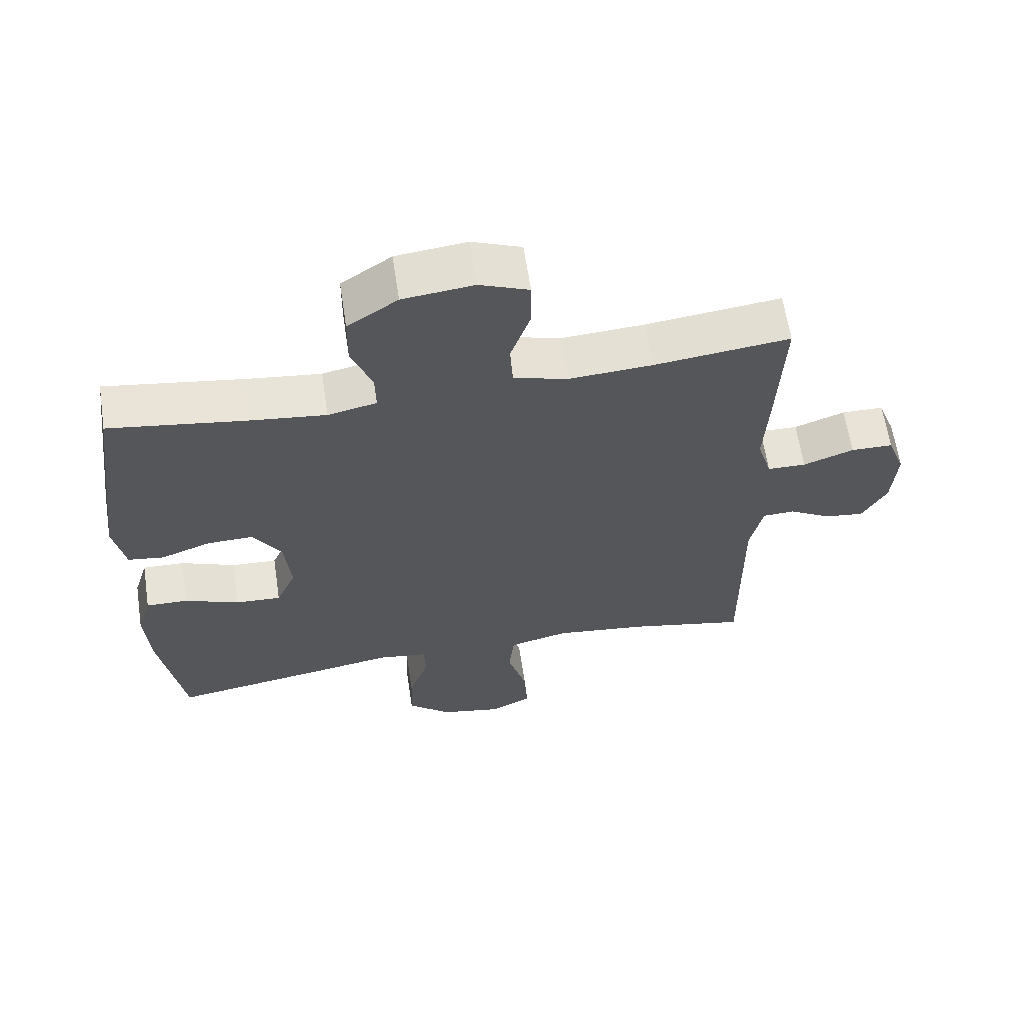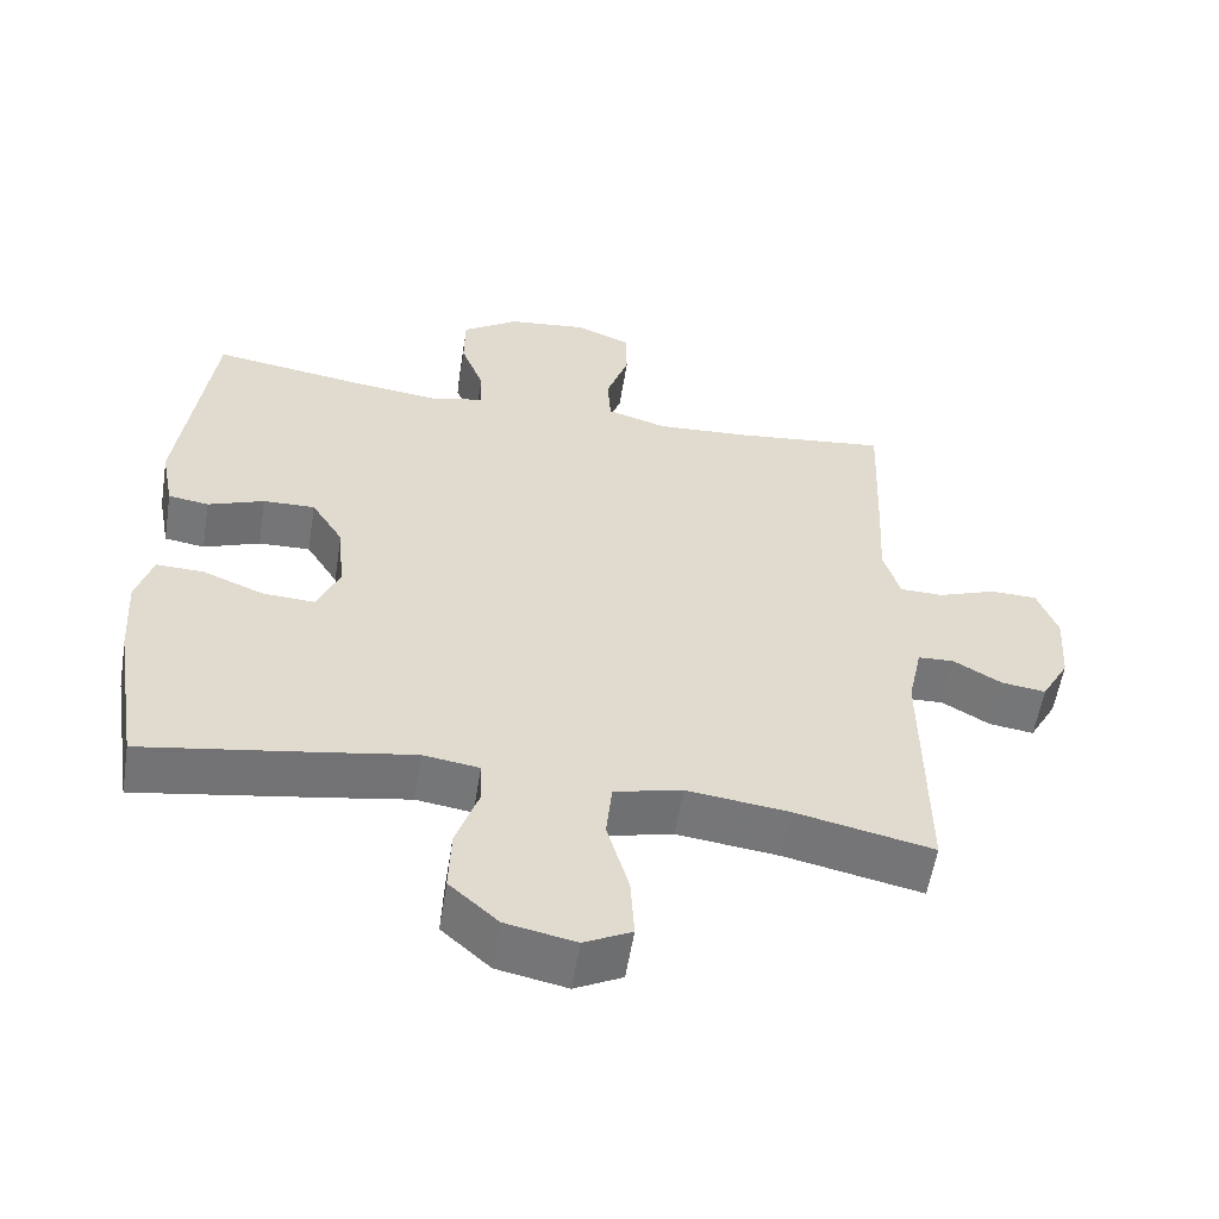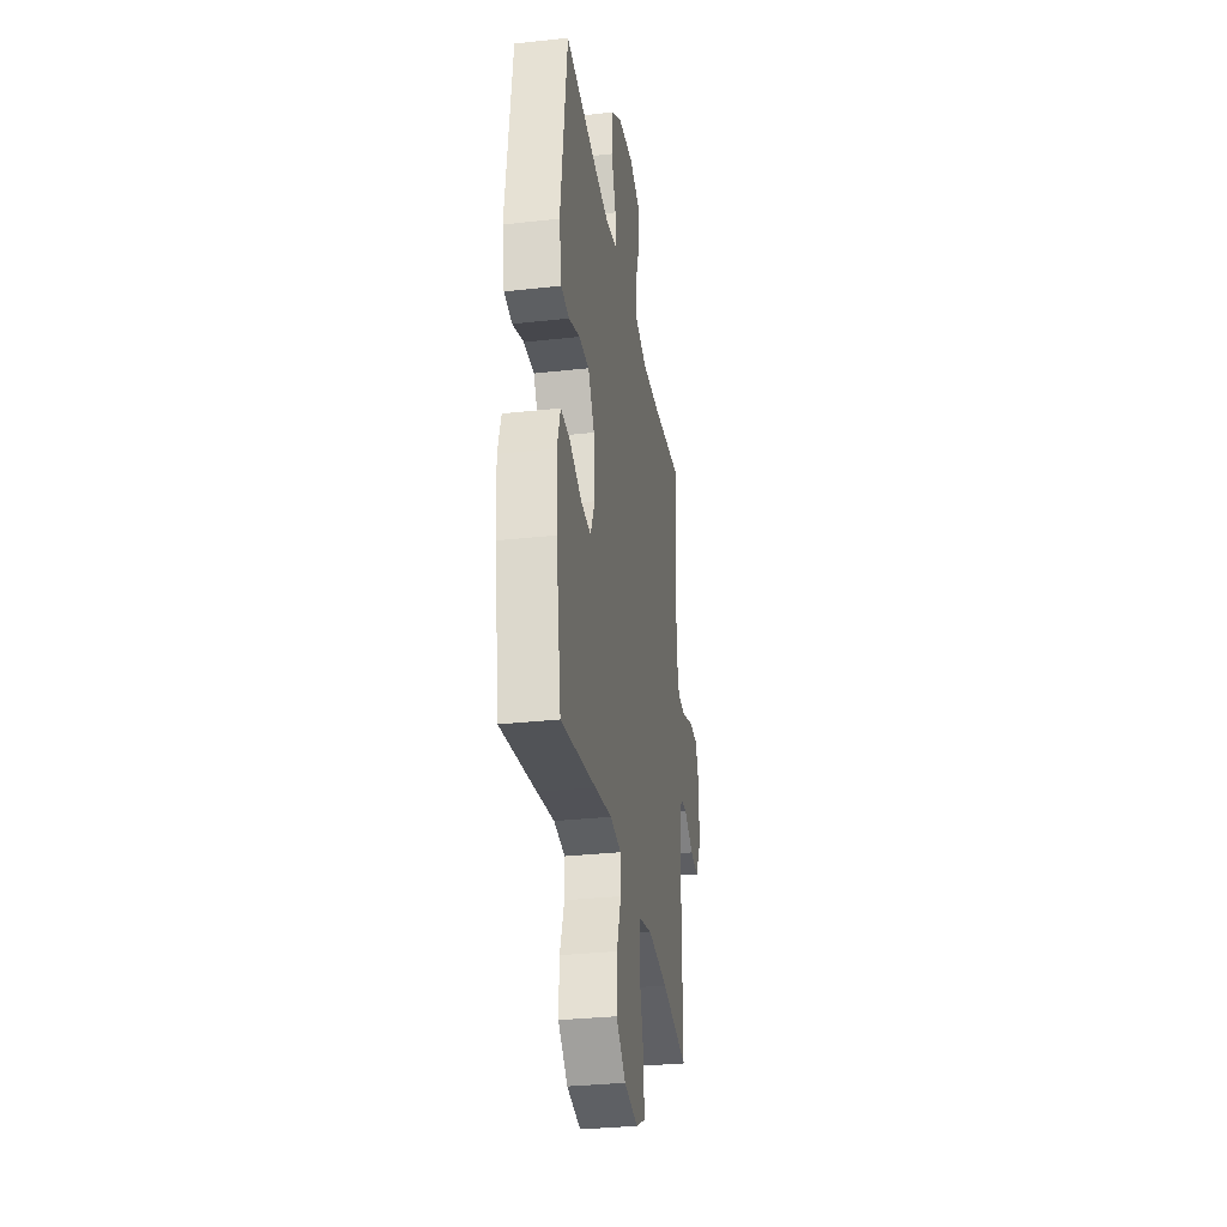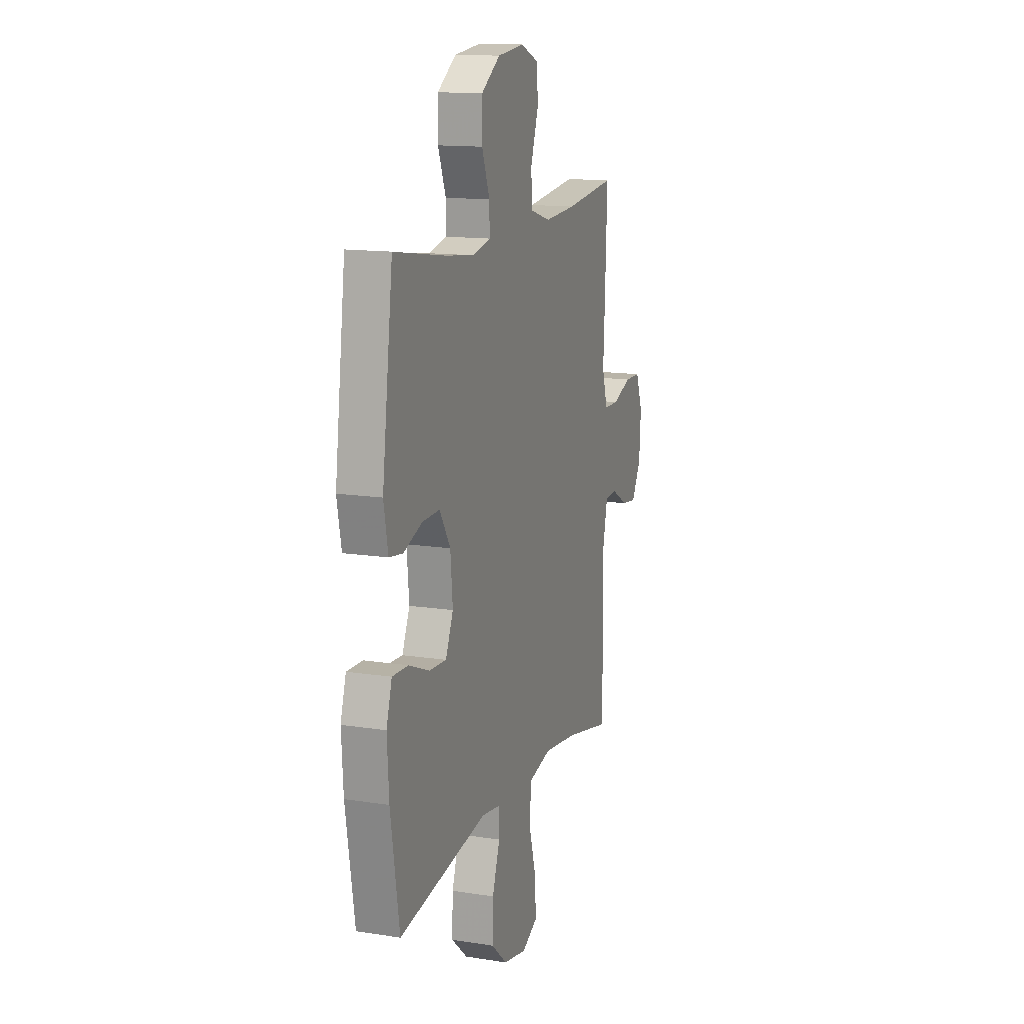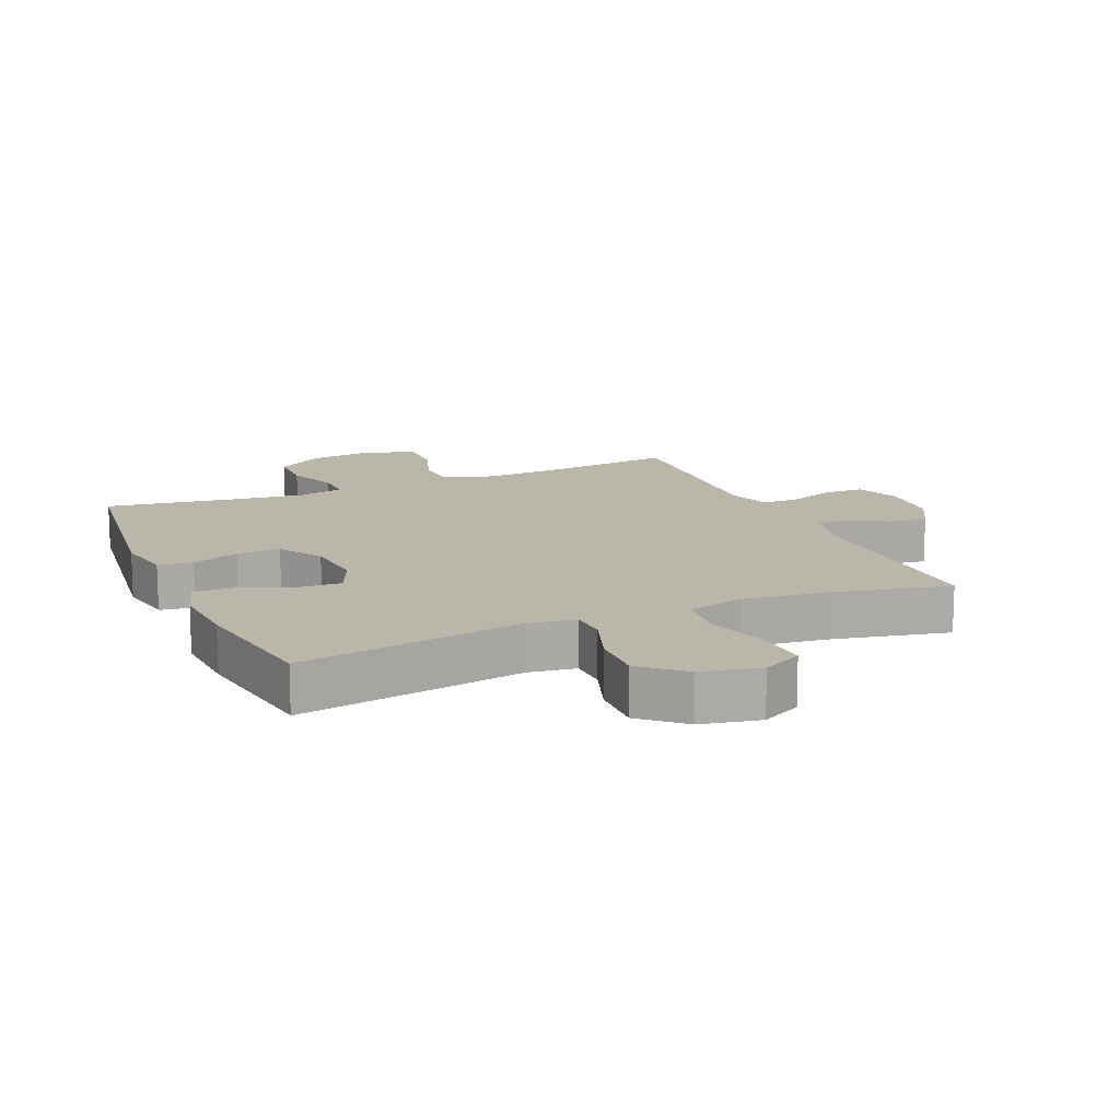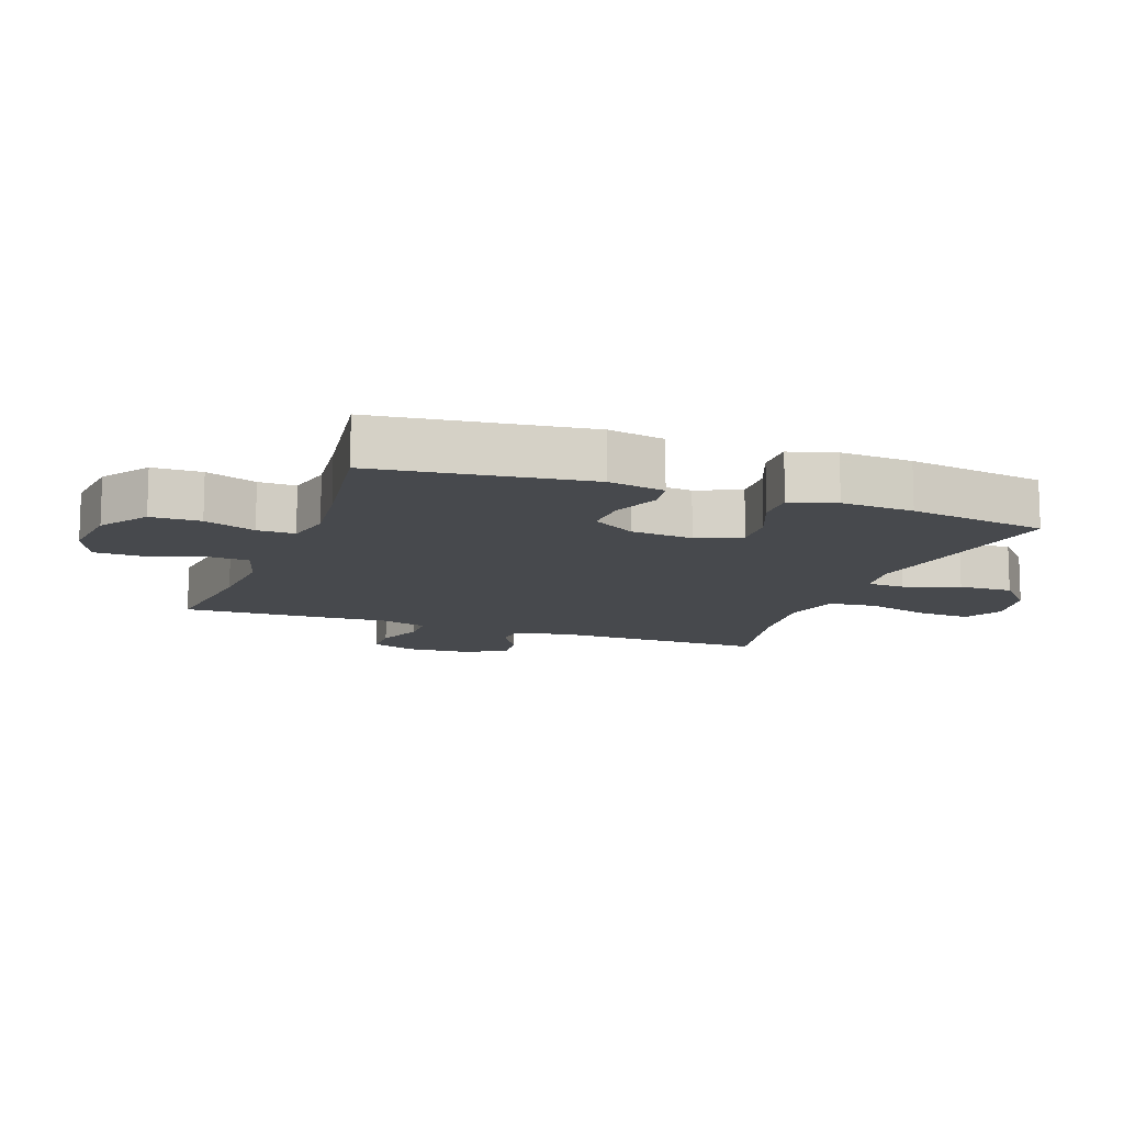
<metadata>
{"format":"obj","ext":"obj","renderer":"f3d","projection":"perspective","resolution":1024,"background":"white","views":[{"elev":63.0,"azim":171.4,"up":"+Z"},{"elev":-56.7,"azim":170.9,"up":"+Z"},{"elev":-31.3,"azim":99.0,"up":"+Z"},{"elev":13.9,"azim":109.2,"up":"+Z"},{"elev":14.0,"azim":156.6,"up":"+Y"},{"elev":-12.1,"azim":69.8,"up":"+Y"}]}
</metadata>
<code>
v -0.5 0.07 0.5
v -0.297 0.07 0.476
v -0.171 0.07 0.468
v -0.09 0.07 0.492
v -0.086 0.07 0.561
v -0.116 0.07 0.649
v -0.115 0.07 0.722
v -0.041 0.07 0.752
v 0.065 0.07 0.74
v 0.14 0.07 0.689
v 0.141 0.07 0.611
v 0.11 0.07 0.53
v 0.109 0.07 0.471
v 0.182 0.07 0.455
v 0.297 0.07 0.469
v 0.5 0.07 0.5
v 0.543 0.07 0.168
v 0.526 0.07 0.079
v 0.472 0.07 0.071
v 0.397 0.07 0.099
v 0.328 0.07 0.101
v 0.285 0.07 0.032
v 0.276 0.07 -0.066
v 0.306 0.07 -0.135
v 0.375 0.07 -0.131
v 0.457 0.07 -0.098
v 0.52 0.07 -0.096
v 0.542 0.07 -0.168
v 0.535 0.07 -0.282
v 0.5 0.07 -0.5
v 0.263 0.07 -0.461
v 0.147 0.07 -0.441
v 0.072 0.07 -0.452
v 0.07 0.07 -0.511
v 0.1 0.07 -0.598
v 0.103 0.07 -0.683
v 0.038 0.07 -0.741
v -0.055 0.07 -0.76
v -0.118 0.07 -0.728
v -0.113 0.07 -0.644
v -0.084 0.07 -0.543
v -0.092 0.07 -0.466
v -0.182 0.07 -0.444
v -0.318 0.07 -0.461
v -0.5 0.07 -0.5
v -0.497 0.07 -0.162
v -0.516 0.07 -0.074
v -0.564 0.07 -0.072
v -0.628 0.07 -0.109
v -0.687 0.07 -0.117
v -0.724 0.07 -0.051
v -0.731 0.07 0.049
v -0.704 0.07 0.121
v -0.641 0.07 0.122
v -0.565 0.07 0.094
v -0.507 0.07 0.095
v -0.485 0.07 0.168
v -0.491 0.07 0.282
v -0.5 0 0.5
v -0.297 0 0.476
v -0.171 0 0.468
v -0.09 0 0.492
v -0.086 0 0.561
v -0.116 0 0.649
v -0.115 0 0.722
v -0.041 0 0.752
v 0.065 0 0.74
v 0.14 0 0.689
v 0.141 0 0.611
v 0.11 0 0.53
v 0.109 0 0.471
v 0.182 0 0.455
v 0.297 0 0.469
v 0.5 0 0.5
v 0.543 0 0.168
v 0.526 0 0.079
v 0.472 0 0.071
v 0.397 0 0.099
v 0.328 0 0.101
v 0.285 0 0.032
v 0.276 0 -0.066
v 0.306 0 -0.135
v 0.375 0 -0.131
v 0.457 0 -0.098
v 0.52 0 -0.096
v 0.542 0 -0.168
v 0.535 0 -0.282
v 0.5 0 -0.5
v 0.263 0 -0.461
v 0.147 0 -0.441
v 0.072 0 -0.452
v 0.07 0 -0.511
v 0.1 0 -0.598
v 0.103 0 -0.683
v 0.038 0 -0.741
v -0.055 0 -0.76
v -0.118 0 -0.728
v -0.113 0 -0.644
v -0.084 0 -0.543
v -0.092 0 -0.466
v -0.182 0 -0.444
v -0.318 0 -0.461
v -0.5 0 -0.5
v -0.497 0 -0.162
v -0.516 0 -0.074
v -0.564 0 -0.072
v -0.628 0 -0.109
v -0.687 0 -0.117
v -0.724 0 -0.051
v -0.731 0 0.049
v -0.704 0 0.121
v -0.641 0 0.122
v -0.565 0 0.094
v -0.507 0 0.095
v -0.485 0 0.168
v -0.491 0 0.282
f 57 58 1 2
f 56 57 2 3
f 53 54 55
f 52 53 55
f 51 52 55
f 50 51 55
f 49 50 55
f 48 49 55
f 47 48 55 56
f 56 3 4
f 47 56 4
f 46 47 4
f 44 45 46 4
f 39 40 41
f 38 39 41
f 37 38 41
f 36 37 41
f 35 36 41
f 34 35 41
f 33 34 41 42
f 32 33 42 43
f 30 31 32
f 29 30 32
f 28 29 32
f 27 28 32
f 26 27 32
f 25 26 32
f 24 25 32 43
f 18 19 20
f 17 18 20
f 16 17 20
f 15 16 20
f 14 15 20 21
f 13 14 21 22
f 10 11 12
f 9 10 12
f 8 9 12
f 7 8 12
f 6 7 12
f 5 6 12
f 4 5 12 13
f 43 44 4
f 24 43 4
f 23 24 4
f 4 13 22 23
f 60 59 116 115
f 61 60 115 114
f 113 112 111
f 113 111 110
f 113 110 109
f 113 109 108
f 113 108 107
f 113 107 106
f 114 113 106 105
f 62 61 114
f 62 114 105
f 62 105 104
f 62 104 103 102
f 99 98 97
f 99 97 96
f 99 96 95
f 99 95 94
f 99 94 93
f 99 93 92
f 100 99 92 91
f 101 100 91 90
f 90 89 88
f 90 88 87
f 90 87 86
f 90 86 85
f 90 85 84
f 90 84 83
f 101 90 83 82
f 78 77 76
f 78 76 75
f 78 75 74
f 78 74 73
f 79 78 73 72
f 80 79 72 71
f 70 69 68
f 70 68 67
f 70 67 66
f 70 66 65
f 70 65 64
f 70 64 63
f 71 70 63 62
f 62 102 101
f 62 101 82
f 62 82 81
f 81 80 71 62
f 1 59 60 2
f 2 60 61 3
f 3 61 62 4
f 4 62 63 5
f 5 63 64 6
f 6 64 65 7
f 7 65 66 8
f 8 66 67 9
f 9 67 68 10
f 10 68 69 11
f 11 69 70 12
f 12 70 71 13
f 13 71 72 14
f 14 72 73 15
f 15 73 74 16
f 16 74 75 17
f 17 75 76 18
f 18 76 77 19
f 19 77 78 20
f 20 78 79 21
f 21 79 80 22
f 22 80 81 23
f 23 81 82 24
f 24 82 83 25
f 25 83 84 26
f 26 84 85 27
f 27 85 86 28
f 28 86 87 29
f 29 87 88 30
f 30 88 89 31
f 31 89 90 32
f 32 90 91 33
f 33 91 92 34
f 34 92 93 35
f 35 93 94 36
f 36 94 95 37
f 37 95 96 38
f 38 96 97 39
f 39 97 98 40
f 40 98 99 41
f 41 99 100 42
f 42 100 101 43
f 43 101 102 44
f 44 102 103 45
f 45 103 104 46
f 46 104 105 47
f 47 105 106 48
f 48 106 107 49
f 49 107 108 50
f 50 108 109 51
f 51 109 110 52
f 52 110 111 53
f 53 111 112 54
f 54 112 113 55
f 55 113 114 56
f 56 114 115 57
f 57 115 116 58
f 58 116 59 1

</code>
